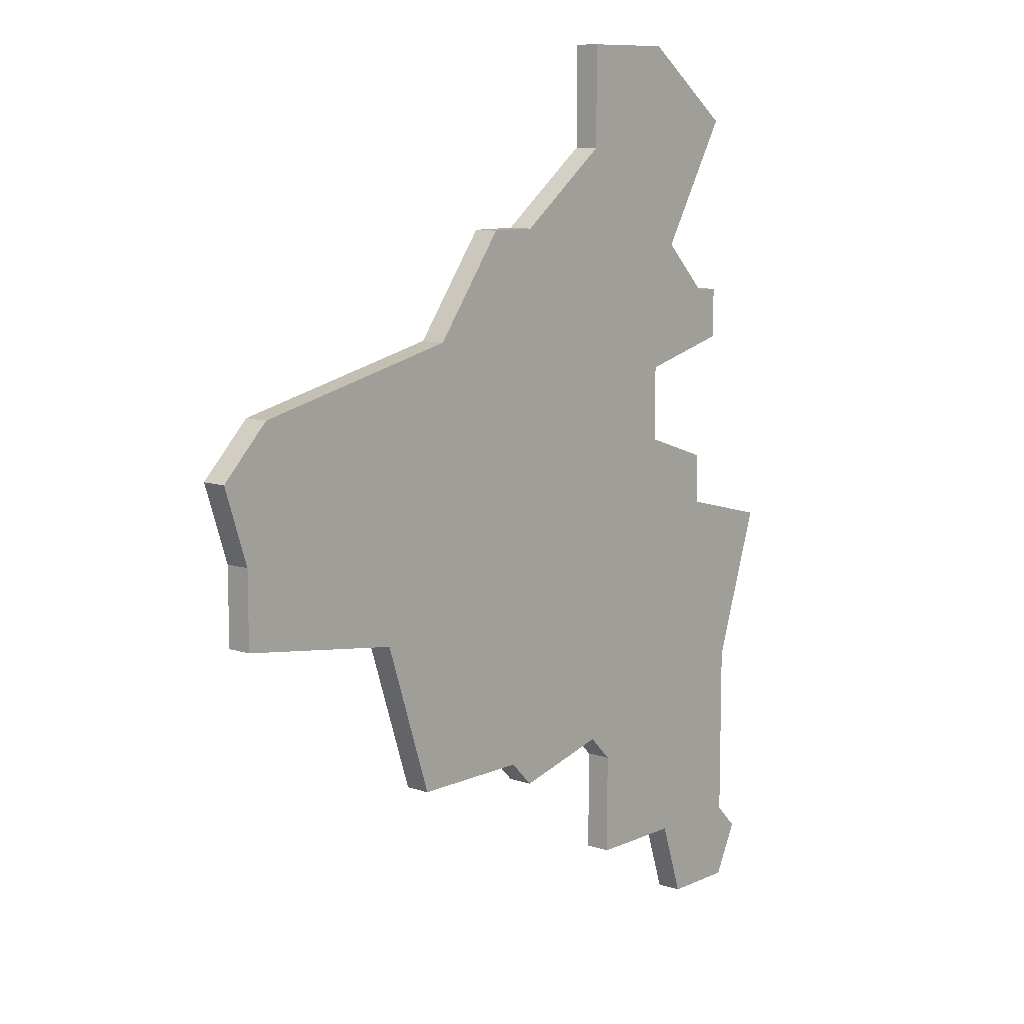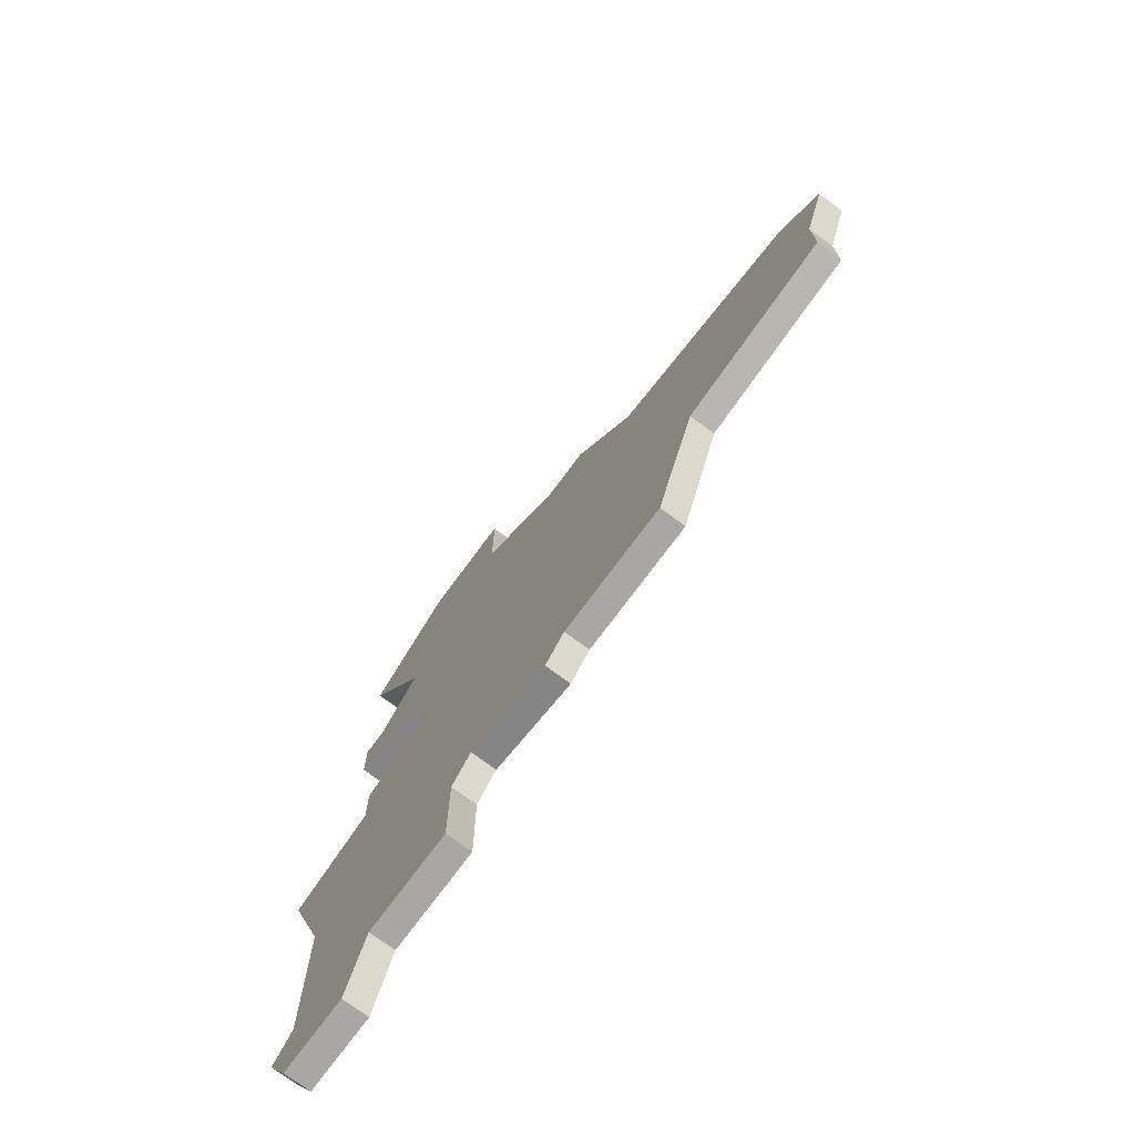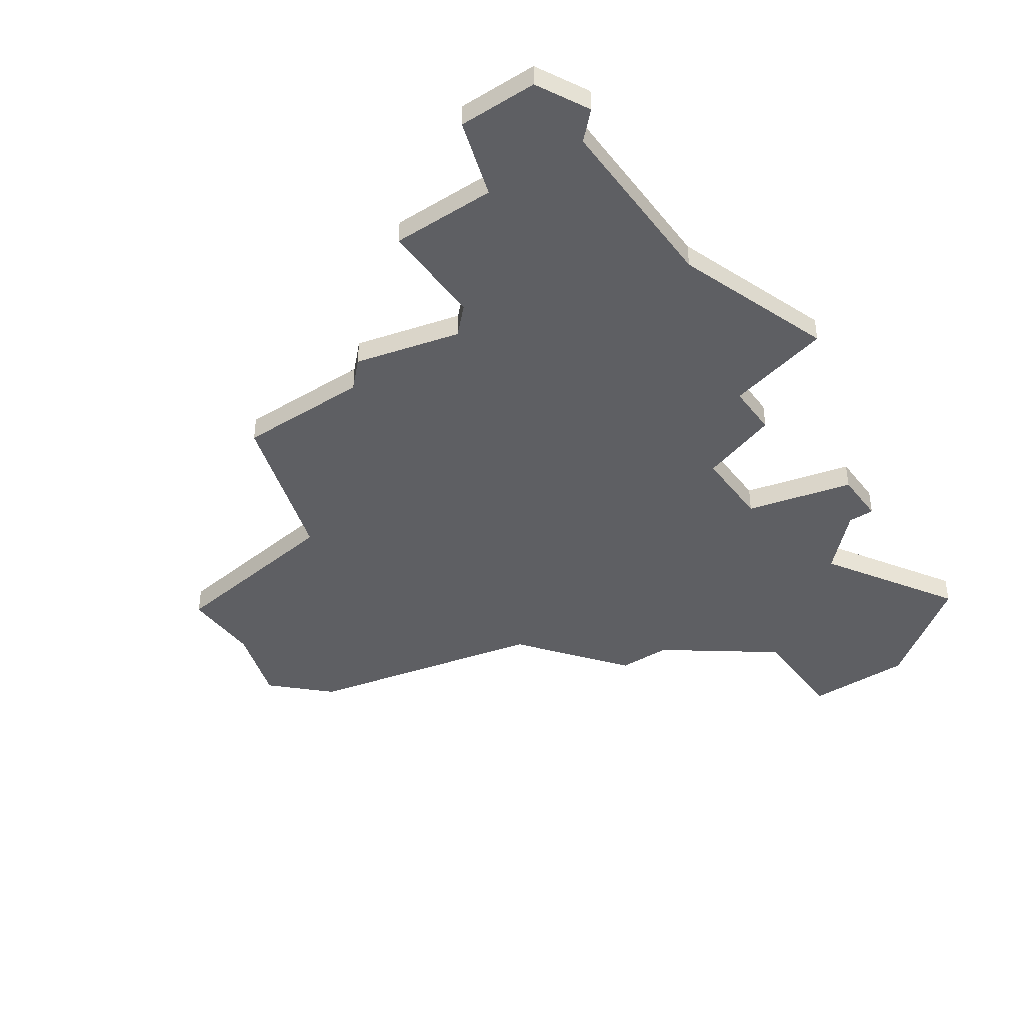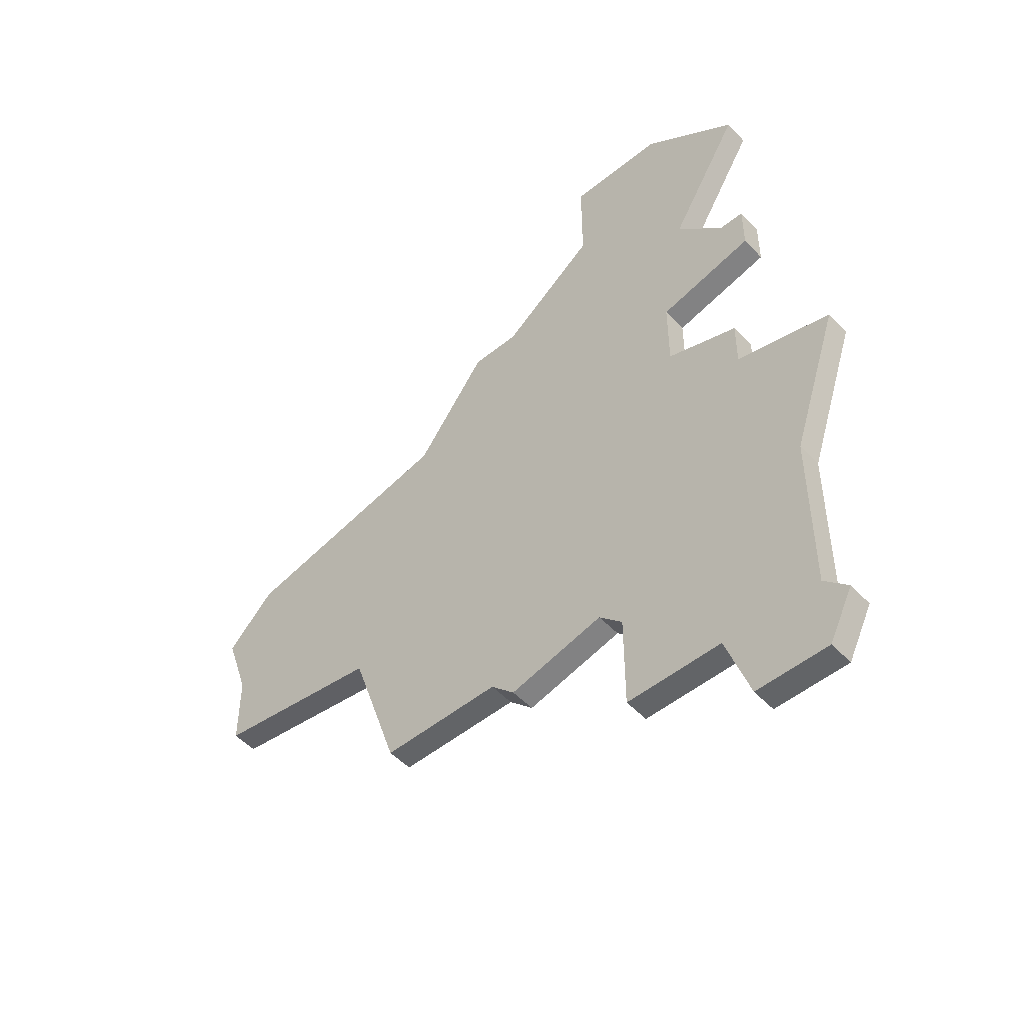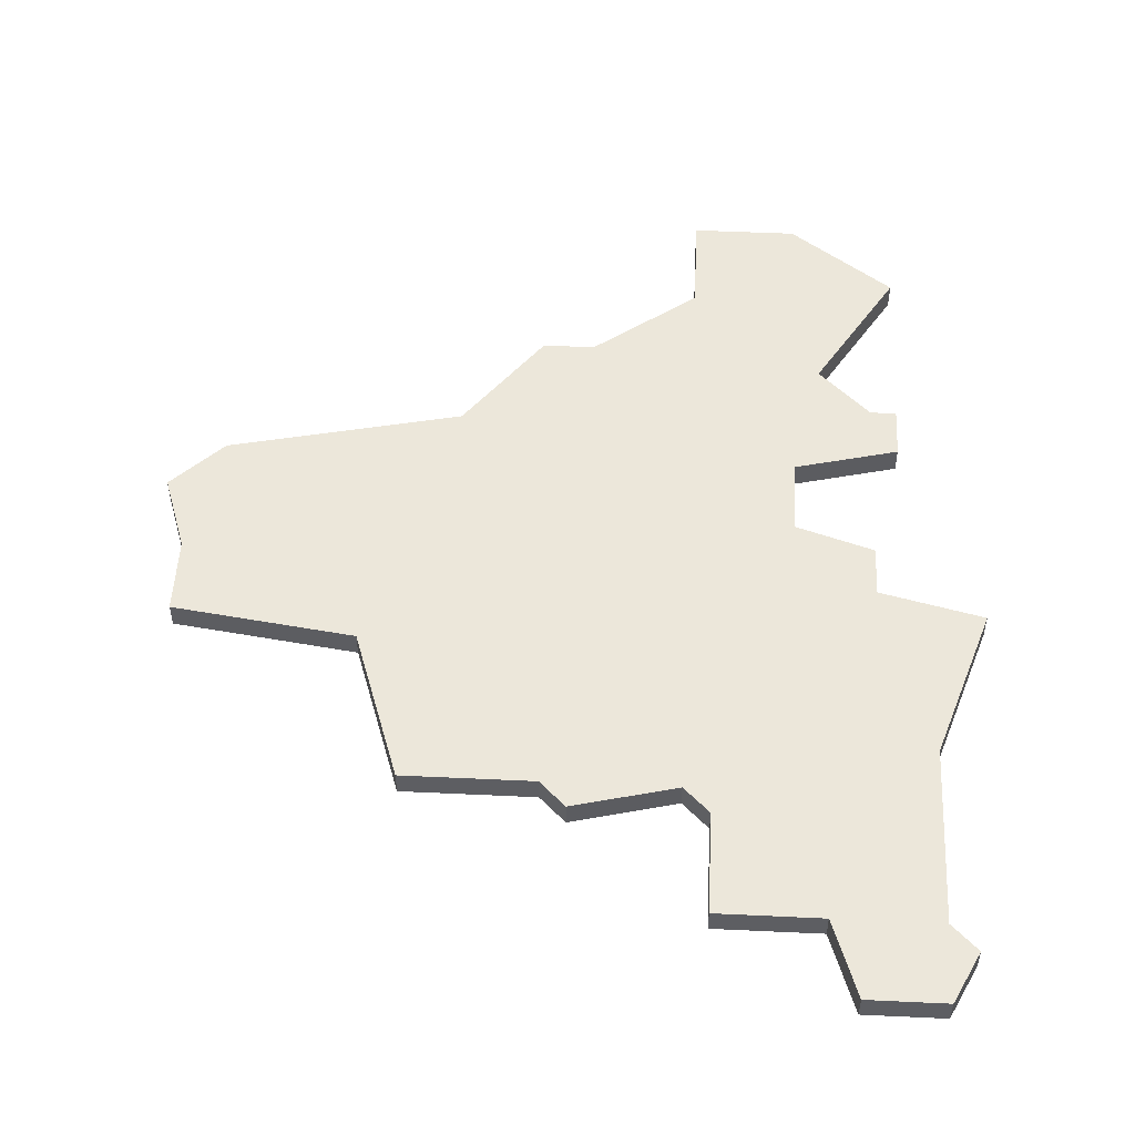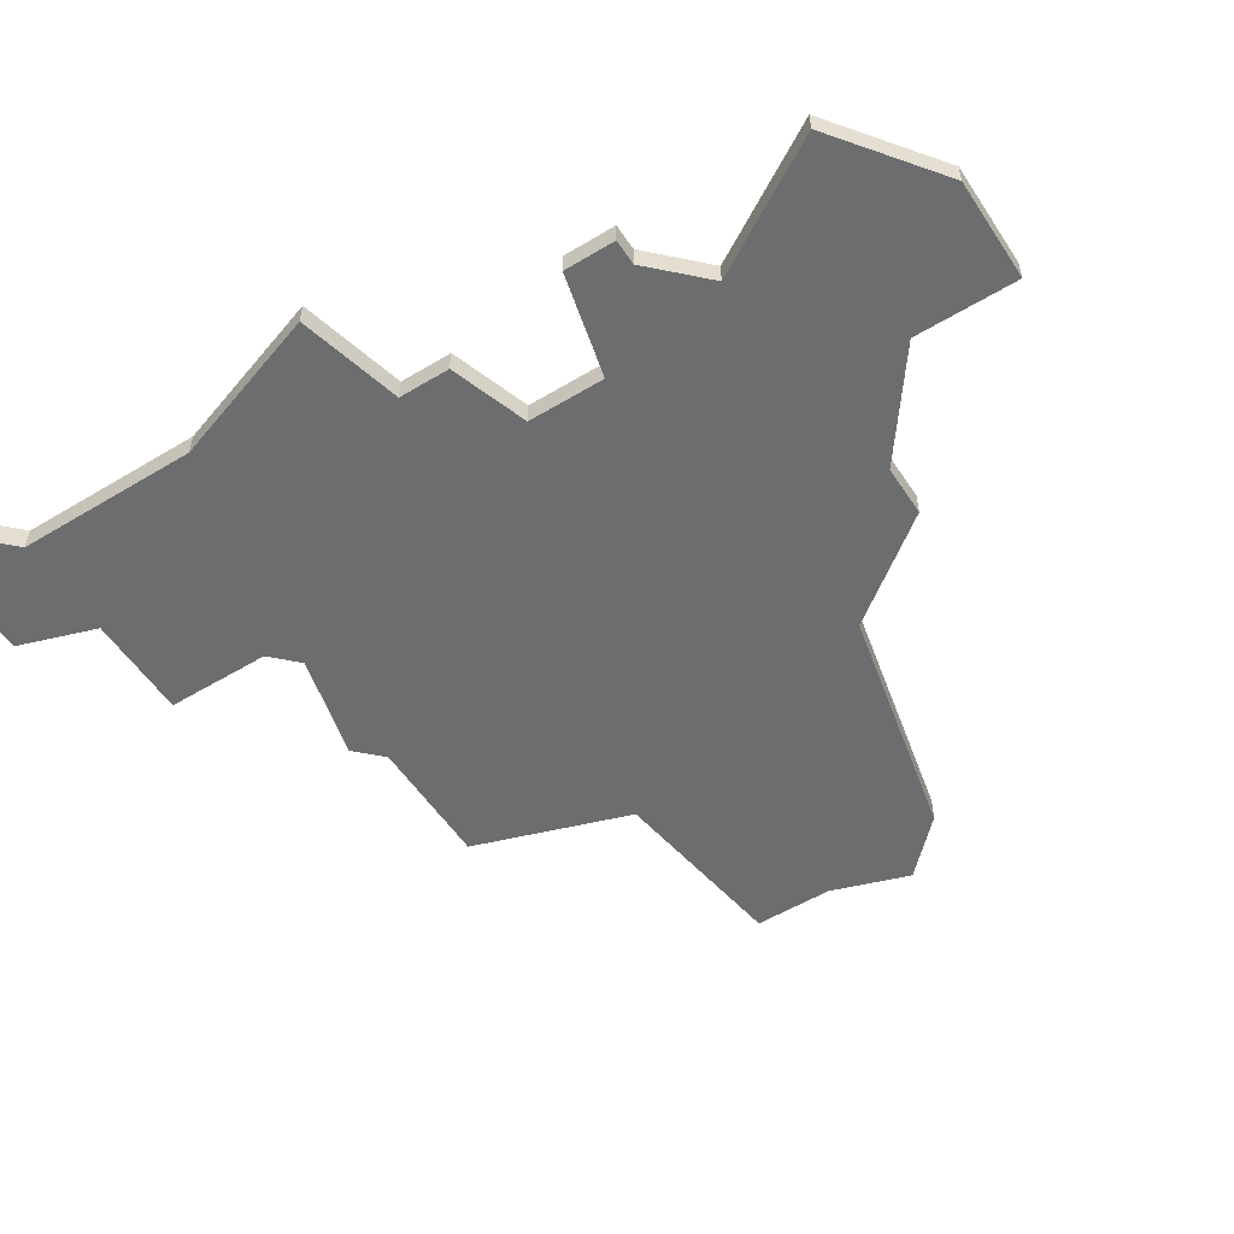
<metadata>
{"format":"obj","ext":"obj","renderer":"f3d","projection":"perspective","resolution":1024,"background":"white","views":[{"elev":9.8,"azim":-49.3,"up":"+Y"},{"elev":-74.4,"azim":-126.5,"up":"+Y"},{"elev":-41.2,"azim":35.0,"up":"+Z"},{"elev":-51.1,"azim":41.5,"up":"+Y"},{"elev":51.1,"azim":2.9,"up":"+Z"},{"elev":-53.9,"azim":122.7,"up":"+Z"}]}
</metadata>
<code>
v 3559 -748 0
v 3559 -748 1
v 3559 -741 0
v 3559 -741 1
v 3559 -750 0
v 3559 -750 1
v 3534 -744 0
v 3534 -744 1
v 3542 -759 0
v 3542 -759 1
v 3558 -767 0
v 3558 -767 1
v 3533 -752 0
v 3533 -752 1
v 3533 -749 0
v 3533 -749 1
v 3557 -739 0
v 3557 -739 1
v 3557 -764 0
v 3557 -764 1
v 3532 -746 0
v 3532 -746 1
v 3540 -753 0
v 3540 -753 1
v 3548 -760 0
v 3548 -760 1
v 3548 -738 0
v 3548 -738 1
v 3556 -744 0
v 3556 -744 1
v 3556 -747 0
v 3556 -747 1
v 3556 -731 0
v 3556 -731 1
v 3547 -759 0
v 3547 -759 1
v 3563 -751 0
v 3563 -751 1
v 3546 -738 0
v 3546 -738 1
v 3562 -765 0
v 3562 -765 1
v 3553 -760 0
v 3553 -760 1
v 3553 -764 0
v 3553 -764 1
v 3561 -764 0
v 3561 -764 1
v 3561 -757 0
v 3561 -757 1
v 3561 -767 0
v 3561 -767 1
v 3552 -735 0
v 3552 -735 1
v 3552 -731 0
v 3552 -731 1
v 3552 -759 0
v 3552 -759 1
v 3560 -741 0
v 3560 -741 1
v 3560 -734 0
v 3560 -734 1
v 3560 -743 0
v 3560 -743 1
v 3543 -742 0
v 3543 -742 1
f 23 35 9
f 15 23 13
f 31 23 65
f 31 57 35
f 43 19 45
f 35 57 25
f 23 31 35
f 7 15 21
f 23 15 7
f 7 65 23
f 65 39 27
f 53 55 33
f 29 65 27
f 53 17 27
f 43 57 49
f 47 11 19
f 57 31 5
f 49 57 5
f 51 11 47
f 51 47 41
f 5 37 49
f 19 49 47
f 65 29 31
f 3 29 17
f 61 17 33
f 17 53 33
f 29 27 17
f 29 3 63
f 63 3 59
f 1 5 31
f 49 19 43
f 10 36 24
f 14 24 16
f 66 24 32
f 36 58 32
f 46 20 44
f 26 58 36
f 36 32 24
f 22 16 8
f 8 16 24
f 24 66 8
f 28 40 66
f 34 56 54
f 28 66 30
f 28 18 54
f 50 58 44
f 20 12 48
f 6 32 58
f 6 58 50
f 48 12 52
f 42 48 52
f 50 38 6
f 48 50 20
f 32 30 66
f 18 30 4
f 34 18 62
f 34 54 18
f 18 28 30
f 64 4 30
f 60 4 64
f 32 6 2
f 44 20 50
f 22 8 21
f 21 8 7
f 16 22 15
f 15 22 21
f 14 16 13
f 13 16 15
f 24 14 23
f 23 14 13
f 10 24 9
f 9 24 23
f 36 10 35
f 35 10 9
f 26 36 25
f 25 36 35
f 58 26 57
f 57 26 25
f 44 58 43
f 43 58 57
f 46 44 45
f 45 44 43
f 20 46 19
f 19 46 45
f 12 20 11
f 11 20 19
f 52 12 51
f 51 12 11
f 42 52 41
f 41 52 51
f 48 42 47
f 47 42 41
f 50 48 49
f 49 48 47
f 38 50 37
f 37 50 49
f 6 38 5
f 5 38 37
f 2 6 1
f 1 6 5
f 32 2 31
f 31 2 1
f 30 32 29
f 29 32 31
f 64 30 63
f 63 30 29
f 60 64 59
f 59 64 63
f 4 60 3
f 3 60 59
f 18 4 17
f 17 4 3
f 62 18 61
f 61 18 17
f 34 62 33
f 33 62 61
f 56 34 55
f 55 34 33
f 54 56 53
f 53 56 55
f 28 54 27
f 27 54 53
f 40 28 39
f 39 28 27
f 8 66 7
f 7 66 65
f 66 40 65
f 65 40 39

</code>
